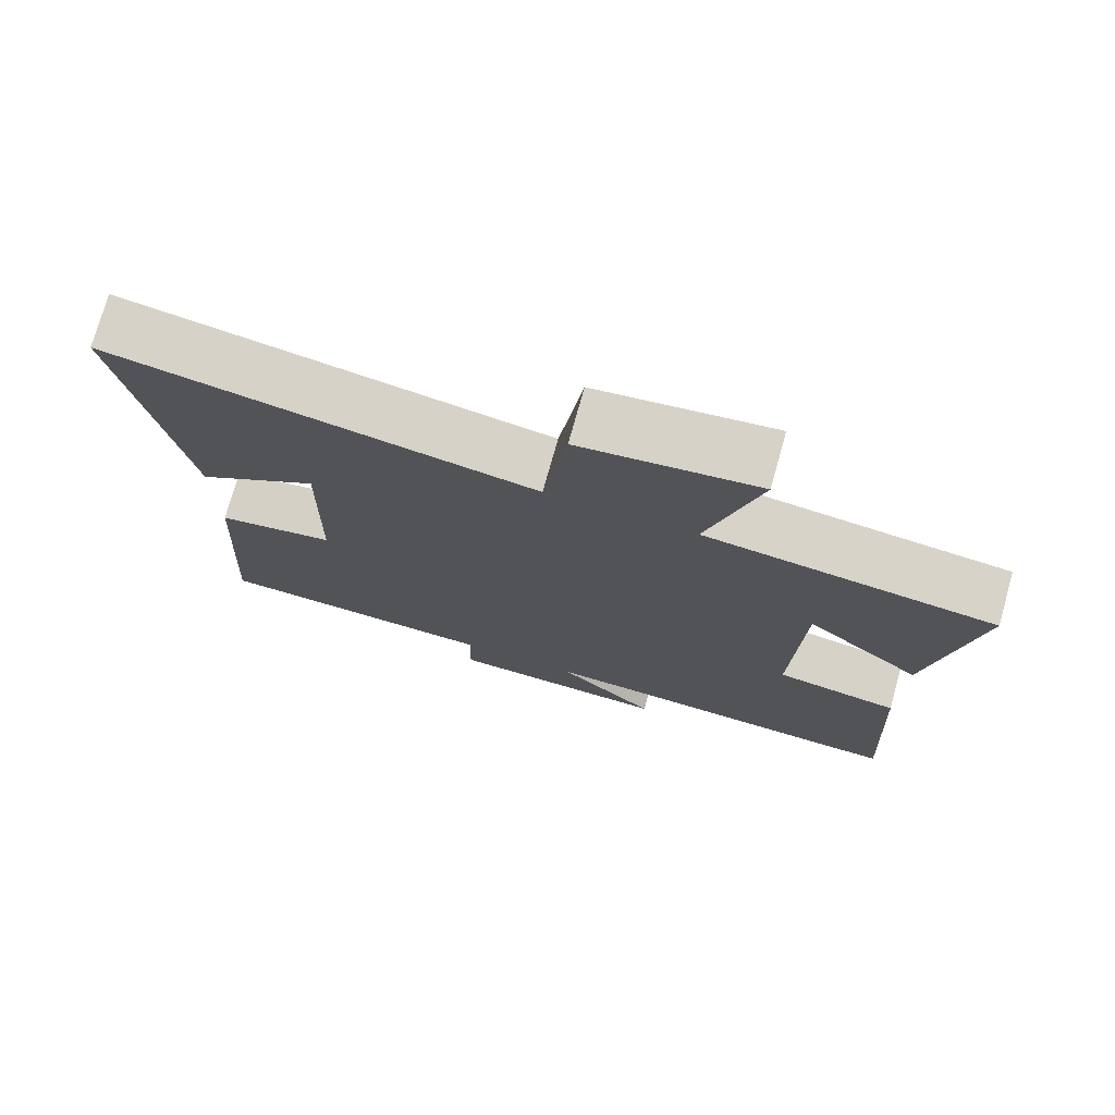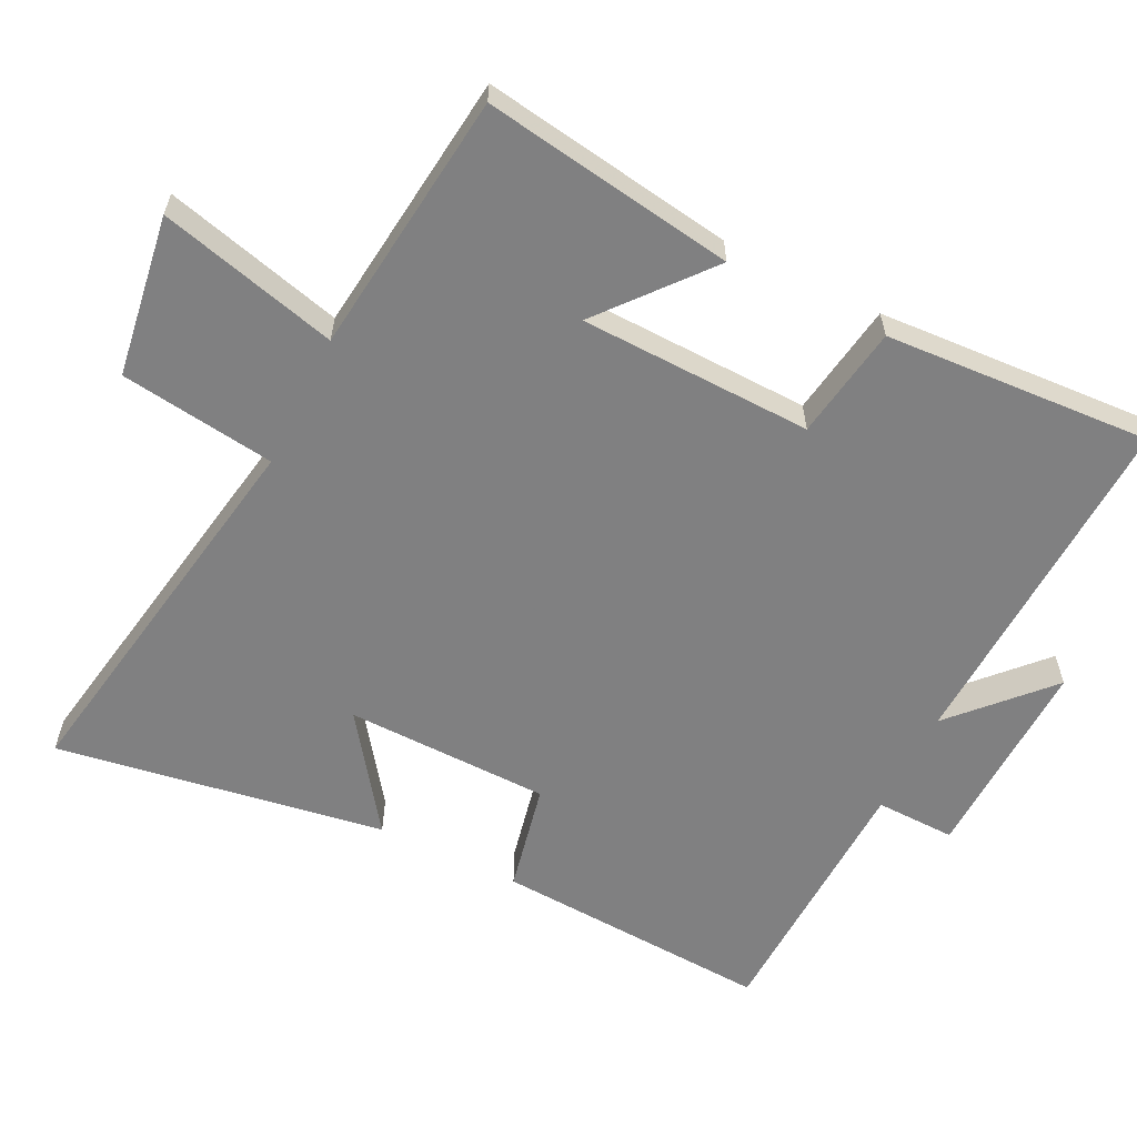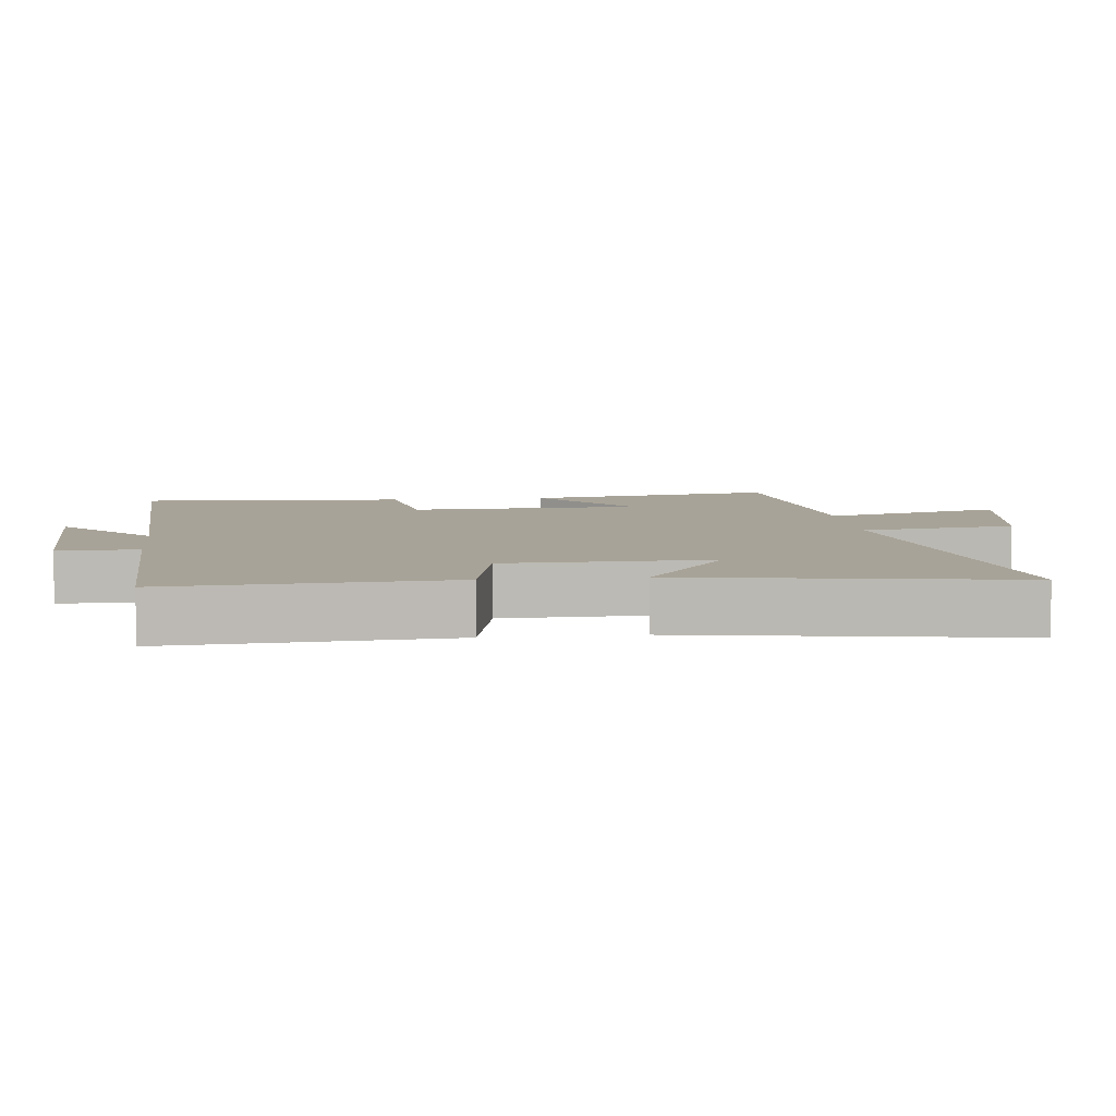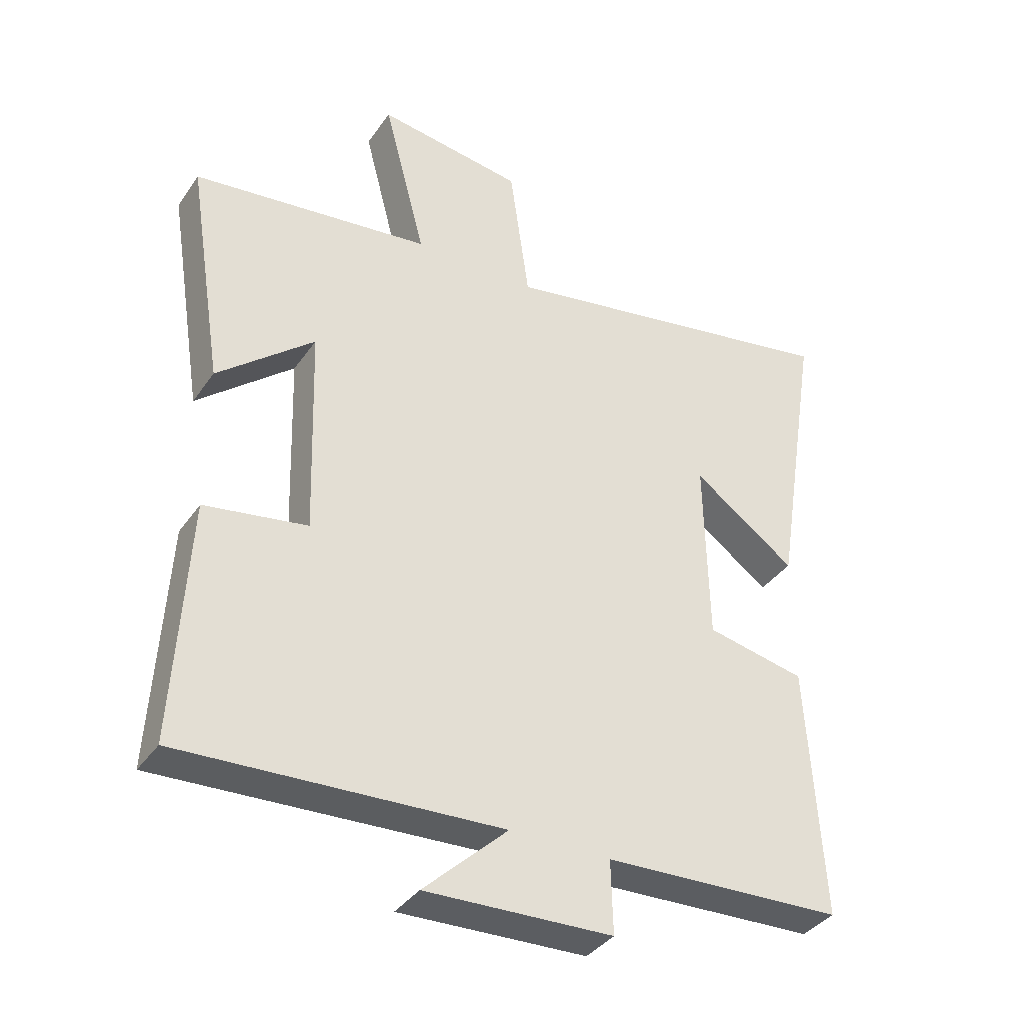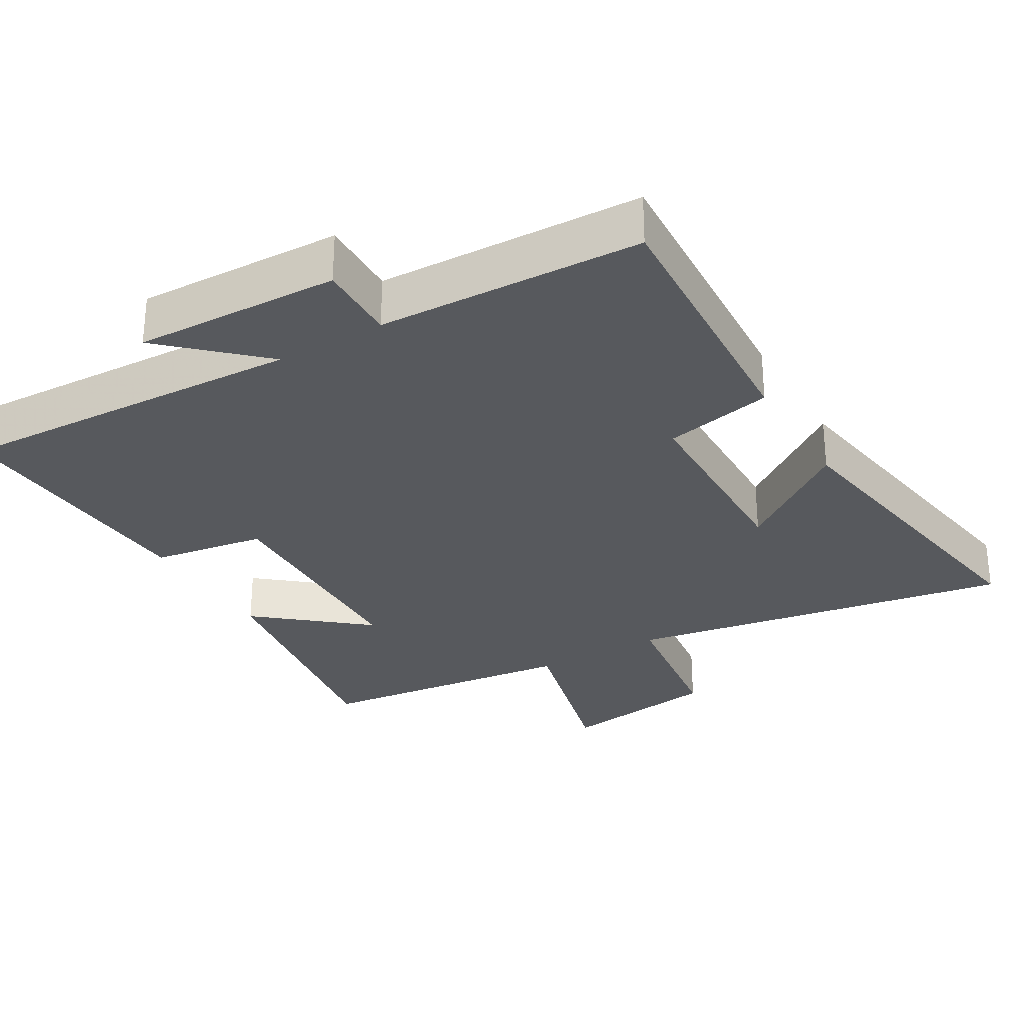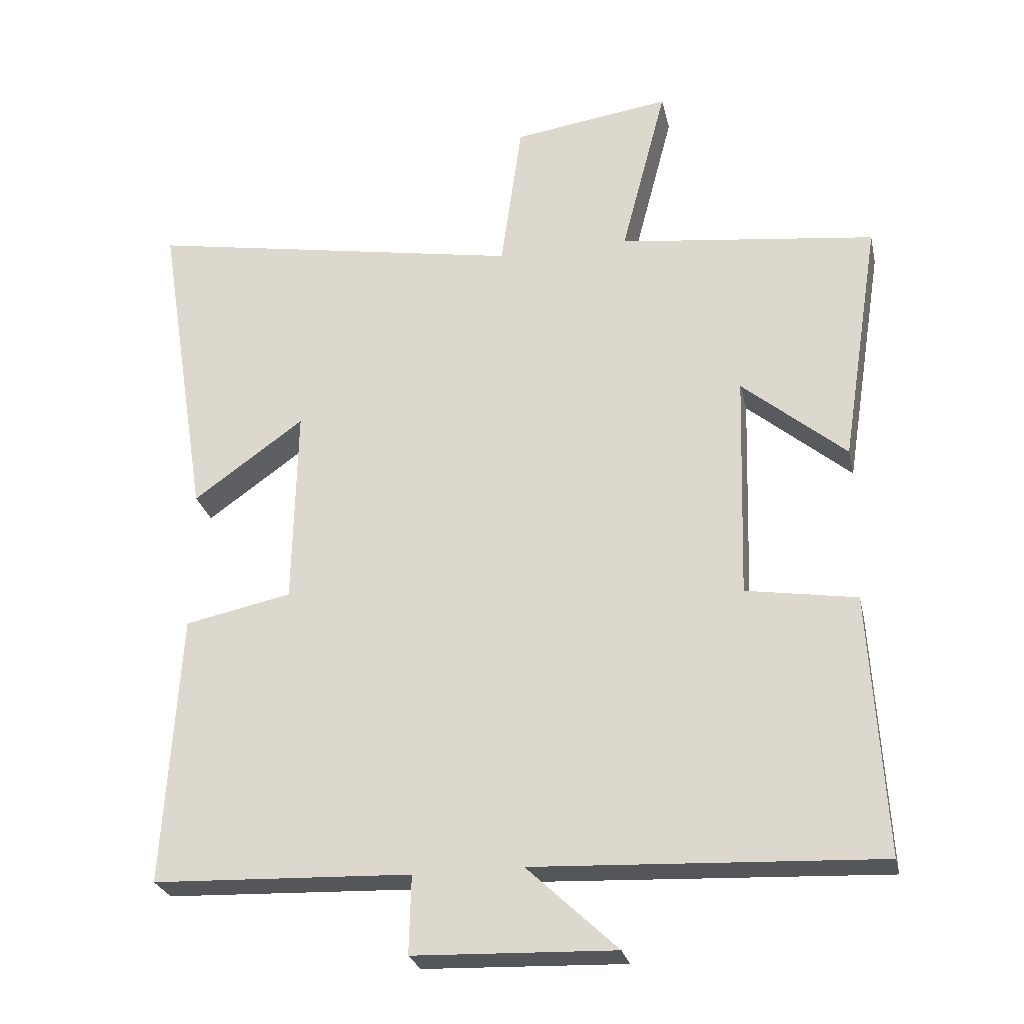
<metadata>
{"format":"obj","ext":"obj","renderer":"f3d","projection":"perspective","resolution":1024,"background":"white","views":[{"elev":75.4,"azim":15.7,"up":"+Z"},{"elev":-60.0,"azim":63.8,"up":"+Y"},{"elev":6.9,"azim":-96.2,"up":"+Y"},{"elev":-37.0,"azim":149.5,"up":"+Z"},{"elev":-29.5,"azim":-149.5,"up":"+Y"},{"elev":-26.4,"azim":12.3,"up":"+Z"}]}
</metadata>
<code>
v -0.575 0.07 0.597
v -0.018 0.07 0.5
v 0.013 0.07 0.723
v 0.245 0.07 0.757
v 0.178 0.07 0.5
v 0.557 0.07 0.455
v 0.5 0.07 0.093
v 0.347 0.07 0.221
v 0.337 0.07 -0.113
v 0.5 0.07 -0.139
v 0.522 0.07 -0.523
v 0.016 0.07 -0.5
v 0.149 0.07 -0.625
v -0.147 0.07 -0.615
v -0.144 0.07 -0.5
v -0.524 0.07 -0.486
v -0.5 0.07 -0.086
v -0.343 0.07 -0.053
v -0.337 0.07 0.241
v -0.5 0.07 0.124
v -0.575 0 0.597
v -0.018 0 0.5
v 0.013 0 0.723
v 0.245 0 0.757
v 0.178 0 0.5
v 0.557 0 0.455
v 0.5 0 0.093
v 0.347 0 0.221
v 0.337 0 -0.113
v 0.5 0 -0.139
v 0.522 0 -0.523
v 0.016 0 -0.5
v 0.149 0 -0.625
v -0.147 0 -0.615
v -0.144 0 -0.5
v -0.524 0 -0.486
v -0.5 0 -0.086
v -0.343 0 -0.053
v -0.337 0 0.241
v -0.5 0 0.124
f 19 20 1 2
f 18 19 2
f 15 16 17 18
f 15 18 2
f 12 13 14 15
f 12 15 2 3
f 9 10 11 12
f 8 9 12 3
f 5 6 7 8
f 5 8 3
f 3 4 5
f 22 21 40 39
f 22 39 38
f 38 37 36 35
f 22 38 35
f 35 34 33 32
f 23 22 35 32
f 32 31 30 29
f 23 32 29 28
f 28 27 26 25
f 23 28 25
f 25 24 23
f 1 21 22 2
f 2 22 23 3
f 3 23 24 4
f 4 24 25 5
f 5 25 26 6
f 6 26 27 7
f 7 27 28 8
f 8 28 29 9
f 9 29 30 10
f 10 30 31 11
f 11 31 32 12
f 12 32 33 13
f 13 33 34 14
f 14 34 35 15
f 15 35 36 16
f 16 36 37 17
f 17 37 38 18
f 18 38 39 19
f 19 39 40 20
f 20 40 21 1

</code>
